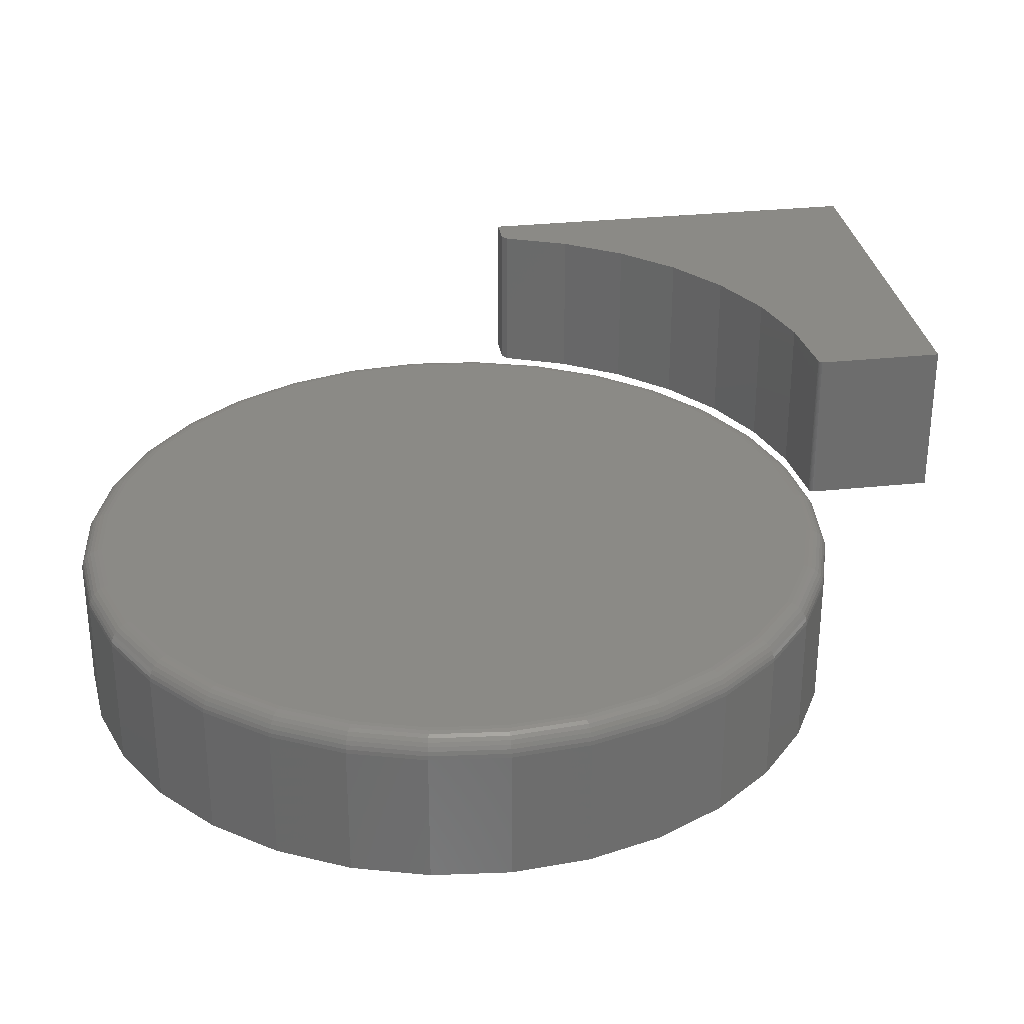
<metadata>
{"format":"stl","ext":"stl","renderer":"f3d","projection":"perspective","resolution":1024,"background":"white","views":[{"elev":30.5,"azim":81.2,"up":"+Z"}]}
</metadata>
<code>
# stl→obj: 376 verts, 744 faces
v -0.5859 0.1562 0.4531
v -0.5353 0.1637 0.4531
v -0.498 0.2576 0.4531
v -0.5454 0.1562 0.4531
v -0.5859 0.75 0.4531
v -0.4444 0.3432 0.4531
v -0.3761 0.4177 0.4531
v -0.2955 0.4786 0.4531
v -0.2052 0.524 0.4531
v -0.1082 0.5522 0.4531
v -0.007729 0.5625 0.4531
v -0.006217 0.5626 0.4531
v -0.004765 0.5631 0.4531
v -0.003429 0.5638 0.4531
v -0.002259 0.5648 0.4531
v -0.001299 0.566 0.4531
v -0.0005867 0.5673 0.4531
v -0.0001481 0.5688 0.4531
v 0 0.5703 0.4531
v 0 0.75 0.4531
v -0.5938 0.1562 0.2266
v -0.4444 0.3432 0.2266
v -0.498 0.2576 0.2266
v -0.5353 0.1637 0.2266
v -0.5454 0.1562 0.2266
v -0.5938 0.75 0.2266
v 0 0.75 0.2266
v 0 0.5703 0.2266
v -0.0001481 0.5688 0.2266
v -0.0005867 0.5673 0.2266
v -0.001299 0.566 0.2266
v -0.002259 0.5648 0.2266
v -0.003429 0.5638 0.2266
v -0.004765 0.5631 0.2266
v -0.006217 0.5626 0.2266
v -0.007729 0.5625 0.2266
v -0.1082 0.5522 0.2266
v -0.2052 0.524 0.2266
v -0.2955 0.4786 0.2266
v -0.3761 0.4177 0.2266
v -0.5924 0.1562 0.4497
v -0.5903 0.1562 0.4518
v -0.5915 0.1562 0.4508
v -0.5938 0.1562 0.4453
v -0.5932 0.1562 0.4483
v -0.5936 0.1562 0.4468
v -0.5875 0.1562 0.453
v -0.5889 0.1562 0.4525
v -0.5938 0.75 0.4453
v -0.5903 0.75 0.4518
v -0.5924 0.75 0.4497
v -0.5915 0.75 0.4508
v -0.5889 0.75 0.4525
v -0.5875 0.75 0.453
v -0.5936 0.75 0.4468
v -0.5932 0.75 0.4483
v -0.09888 0.5268 0.2266
v 0.1107 0.5268 0.2266
v 0.005921 0.5372 0.2266
v 0.2115 0.4963 0.2266
v -0.1996 0.4963 0.2266
v 0.3044 0.4466 0.2266
v -0.2925 0.4466 0.2266
v 0.3858 0.3798 0.2266
v -0.3739 0.3798 0.2266
v 0.4526 0.2984 0.2266
v -0.4407 0.2984 0.2266
v 0.5022 0.2056 0.2266
v -0.4904 0.2056 0.2266
v 0.5328 0.1048 0.2266
v -0.5209 0.1048 0.2266
v 0.5431 -1.277e-16 0.2266
v -0.5312 -4.075e-16 0.2266
v 0.5328 -0.1048 0.2266
v -0.5209 -0.1048 0.2266
v 0.5022 -0.2056 0.2266
v -0.4904 -0.2056 0.2266
v 0.4526 -0.2984 0.2266
v -0.4407 -0.2984 0.2266
v 0.3858 -0.3798 0.2266
v -0.3739 -0.3798 0.2266
v 0.3044 -0.4466 0.2266
v -0.2925 -0.4466 0.2266
v 0.2115 -0.4963 0.2266
v -0.1996 -0.4963 0.2266
v 0.1107 -0.5268 0.2266
v -0.09888 -0.5268 0.2266
v 0.005921 -0.5372 0.2266
v 0.5743 0 0
v 0.5743 -6.441e-16 0.1953
v 0.5634 -0.1109 0
v 0.5634 -0.1109 0.1953
v 0.5311 -0.2175 0
v 0.5311 -0.2175 0.1953
v 0.4785 -0.3158 0
v 0.4785 -0.3158 0.1953
v 0.4079 -0.4019 0
v 0.4079 -0.4019 0.1953
v 0.3217 -0.4726 0
v 0.3217 -0.4726 0.1953
v 0.2234 -0.5252 0
v 0.2234 -0.5252 0.1953
v 0.1168 -0.5575 0
v 0.1168 -0.5575 0.1953
v 0.005921 -0.5684 0
v 0.005921 -0.5684 0.1953
v -0.105 -0.5575 0
v -0.105 -0.5575 0.1953
v -0.2116 -0.5252 0
v -0.2116 -0.5252 0.1953
v -0.3099 -0.4726 0
v -0.3099 -0.4726 0.1953
v -0.396 -0.4019 0
v -0.396 -0.4019 0.1953
v -0.4667 -0.3158 0
v -0.4667 -0.3158 0.1953
v -0.5192 -0.2175 0
v -0.5192 -0.2175 0.1953
v -0.5516 -0.1109 0
v -0.5516 -0.1109 0.1953
v -0.5625 6.961e-17 0
v -0.5625 6.961e-17 0.1953
v -0.5516 0.1109 0
v -0.5516 0.1109 0.1953
v -0.5192 0.2175 0
v -0.5192 0.2175 0.1953
v -0.4667 0.3158 0
v -0.4667 0.3158 0.1953
v -0.396 0.4019 0
v -0.396 0.4019 0.1953
v -0.3099 0.4726 0
v -0.3099 0.4726 0.1953
v -0.2116 0.5252 0
v -0.2116 0.5252 0.1953
v -0.105 0.5575 0
v -0.105 0.5575 0.1953
v 0.005921 0.5684 0
v 0.005921 0.5684 0.1953
v 0.1168 0.5575 0
v 0.1168 0.5575 0.1953
v 0.2234 0.5252 0
v 0.2234 0.5252 0.1953
v 0.3217 0.4726 0
v 0.3217 0.4726 0.1953
v 0.4079 0.4019 0
v 0.4079 0.4019 0.1953
v 0.4785 0.3158 0
v 0.4785 0.3158 0.1953
v 0.5311 0.2175 0
v 0.5311 0.2175 0.1953
v 0.5634 0.1109 0
v 0.5634 0.1109 0.1953
v 0.5492 0 0.226
v 0.5387 -0.106 0.226
v 0.5551 0 0.2242
v 0.5445 -0.1071 0.2242
v 0.5605 0 0.2213
v 0.5498 -0.1082 0.2213
v 0.5652 0 0.2174
v 0.5544 -0.1091 0.2174
v 0.5691 0 0.2127
v 0.5583 -0.1099 0.2127
v 0.572 0 0.2073
v 0.5611 -0.1104 0.2073
v 0.5737 2.776e-17 0.2014
v 0.5628 -0.1108 0.2014
v -0.5269 -0.106 0.226
v -0.5373 0 0.226
v -0.5327 -0.1071 0.2242
v -0.5432 0 0.2242
v -0.538 -0.1082 0.2213
v -0.5486 0 0.2213
v -0.5426 -0.1091 0.2174
v -0.5533 0 0.2174
v -0.5464 -0.1099 0.2127
v -0.5572 0 0.2127
v -0.5492 -0.1104 0.2073
v -0.5601 0 0.2073
v -0.551 -0.1108 0.2014
v -0.5619 0 0.2014
v -0.496 -0.2079 0.226
v -0.5014 -0.2101 0.2242
v -0.5064 -0.2122 0.2213
v -0.5108 -0.214 0.2174
v -0.5144 -0.2155 0.2127
v -0.517 -0.2166 0.2073
v -0.5187 -0.2173 0.2014
v -0.4458 -0.3018 0.226
v -0.4507 -0.3051 0.2242
v -0.4552 -0.3081 0.2213
v -0.4591 -0.3107 0.2174
v -0.4623 -0.3129 0.2127
v -0.4647 -0.3145 0.2073
v -0.4662 -0.3155 0.2014
v -0.3782 -0.3841 0.226
v -0.3824 -0.3883 0.2242
v -0.3862 -0.3921 0.2213
v -0.3895 -0.3955 0.2174
v -0.3923 -0.3982 0.2127
v -0.3943 -0.4003 0.2073
v -0.3956 -0.4015 0.2014
v -0.2959 -0.4517 0.226
v -0.2992 -0.4566 0.2242
v -0.3022 -0.4611 0.2213
v -0.3048 -0.465 0.2174
v -0.307 -0.4682 0.2127
v -0.3086 -0.4706 0.2073
v -0.3095 -0.4721 0.2014
v -0.202 -0.5019 0.226
v -0.2042 -0.5073 0.2242
v -0.2063 -0.5123 0.2213
v -0.2081 -0.5167 0.2174
v -0.2096 -0.5203 0.2127
v -0.2107 -0.523 0.2073
v -0.2114 -0.5246 0.2014
v -0.1001 -0.5328 0.226
v -0.1012 -0.5386 0.2242
v -0.1023 -0.5439 0.2213
v -0.1032 -0.5485 0.2174
v -0.1039 -0.5523 0.2127
v -0.1045 -0.5552 0.2073
v -0.1049 -0.5569 0.2014
v 0.005921 -0.5433 0.226
v 0.005921 -0.5491 0.2242
v 0.005921 -0.5545 0.2213
v 0.005921 -0.5593 0.2174
v 0.005921 -0.5632 0.2127
v 0.005921 -0.566 0.2073
v 0.005921 -0.5678 0.2014
v 0.1119 -0.5328 0.226
v 0.1131 -0.5386 0.2242
v 0.1141 -0.5439 0.2213
v 0.115 -0.5485 0.2174
v 0.1158 -0.5523 0.2127
v 0.1164 -0.5552 0.2073
v 0.1167 -0.5569 0.2014
v 0.2138 -0.5019 0.226
v 0.2161 -0.5073 0.2242
v 0.2181 -0.5123 0.2213
v 0.2199 -0.5167 0.2174
v 0.2214 -0.5203 0.2127
v 0.2225 -0.523 0.2073
v 0.2232 -0.5246 0.2014
v 0.3077 -0.4517 0.226
v 0.311 -0.4566 0.2242
v 0.314 -0.4611 0.2213
v 0.3166 -0.465 0.2174
v 0.3188 -0.4682 0.2127
v 0.3204 -0.4706 0.2073
v 0.3214 -0.4721 0.2014
v 0.3901 -0.3841 0.226
v 0.3942 -0.3883 0.2242
v 0.398 -0.3921 0.2213
v 0.4014 -0.3955 0.2174
v 0.4041 -0.3982 0.2127
v 0.4062 -0.4003 0.2073
v 0.4074 -0.4015 0.2014
v 0.4576 -0.3018 0.226
v 0.4625 -0.3051 0.2242
v 0.467 -0.3081 0.2213
v 0.4709 -0.3107 0.2174
v 0.4742 -0.3129 0.2127
v 0.4766 -0.3145 0.2073
v 0.478 -0.3155 0.2014
v 0.5078 -0.2079 0.226
v 0.5133 -0.2101 0.2242
v 0.5182 -0.2122 0.2213
v 0.5226 -0.214 0.2174
v 0.5262 -0.2155 0.2127
v 0.5289 -0.2166 0.2073
v 0.5305 -0.2173 0.2014
v -0.5269 0.106 0.226
v -0.5327 0.1071 0.2242
v -0.538 0.1082 0.2213
v -0.5426 0.1091 0.2174
v -0.5464 0.1099 0.2127
v -0.5492 0.1104 0.2073
v -0.551 0.1108 0.2014
v 0.5387 0.106 0.226
v 0.5445 0.1071 0.2242
v 0.5498 0.1082 0.2213
v 0.5544 0.1091 0.2174
v 0.5583 0.1099 0.2127
v 0.5611 0.1104 0.2073
v 0.5628 0.1108 0.2014
v 0.5078 0.2079 0.226
v 0.5133 0.2101 0.2242
v 0.5182 0.2122 0.2213
v 0.5226 0.214 0.2174
v 0.5262 0.2155 0.2127
v 0.5289 0.2166 0.2073
v 0.5305 0.2173 0.2014
v 0.4576 0.3018 0.226
v 0.4625 0.3051 0.2242
v 0.467 0.3081 0.2213
v 0.4709 0.3107 0.2174
v 0.4742 0.3129 0.2127
v 0.4766 0.3145 0.2073
v 0.478 0.3155 0.2014
v 0.3901 0.3841 0.226
v 0.3942 0.3883 0.2242
v 0.398 0.3921 0.2213
v 0.4014 0.3955 0.2174
v 0.4041 0.3982 0.2127
v 0.4062 0.4003 0.2073
v 0.4074 0.4015 0.2014
v 0.3077 0.4517 0.226
v 0.311 0.4566 0.2242
v 0.314 0.4611 0.2213
v 0.3166 0.465 0.2174
v 0.3188 0.4682 0.2127
v 0.3204 0.4706 0.2073
v 0.3214 0.4721 0.2014
v 0.2138 0.5019 0.226
v 0.2161 0.5073 0.2242
v 0.2181 0.5123 0.2213
v 0.2199 0.5167 0.2174
v 0.2214 0.5203 0.2127
v 0.2225 0.523 0.2073
v 0.2232 0.5246 0.2014
v 0.1119 0.5328 0.226
v 0.1131 0.5386 0.2242
v 0.1141 0.5439 0.2213
v 0.115 0.5485 0.2174
v 0.1158 0.5523 0.2127
v 0.1164 0.5552 0.2073
v 0.1167 0.5569 0.2014
v 0.005921 0.5433 0.226
v 0.005921 0.5491 0.2242
v 0.005921 0.5545 0.2213
v 0.005921 0.5593 0.2174
v 0.005921 0.5632 0.2127
v 0.005921 0.566 0.2073
v 0.005921 0.5678 0.2014
v -0.1001 0.5328 0.226
v -0.1012 0.5386 0.2242
v -0.1023 0.5439 0.2213
v -0.1032 0.5485 0.2174
v -0.1039 0.5523 0.2127
v -0.1045 0.5552 0.2073
v -0.1049 0.5569 0.2014
v -0.202 0.5019 0.226
v -0.2042 0.5073 0.2242
v -0.2063 0.5123 0.2213
v -0.2081 0.5167 0.2174
v -0.2096 0.5203 0.2127
v -0.2107 0.523 0.2073
v -0.2114 0.5246 0.2014
v -0.2959 0.4517 0.226
v -0.2992 0.4566 0.2242
v -0.3022 0.4611 0.2213
v -0.3048 0.465 0.2174
v -0.307 0.4682 0.2127
v -0.3086 0.4706 0.2073
v -0.3095 0.4721 0.2014
v -0.3782 0.3841 0.226
v -0.3824 0.3883 0.2242
v -0.3862 0.3921 0.2213
v -0.3895 0.3955 0.2174
v -0.3923 0.3982 0.2127
v -0.3943 0.4003 0.2073
v -0.3956 0.4015 0.2014
v -0.4458 0.3018 0.226
v -0.4507 0.3051 0.2242
v -0.4552 0.3081 0.2213
v -0.4591 0.3107 0.2174
v -0.4623 0.3129 0.2127
v -0.4647 0.3145 0.2073
v -0.4662 0.3155 0.2014
v -0.496 0.2079 0.226
v -0.5014 0.2101 0.2242
v -0.5064 0.2122 0.2213
v -0.5108 0.214 0.2174
v -0.5144 0.2155 0.2127
v -0.517 0.2166 0.2073
v -0.5187 0.2173 0.2014
f 1 2 3
f 1 4 2
f 5 1 3
f 5 3 6
f 5 6 7
f 5 7 8
f 5 8 9
f 5 9 10
f 5 10 11
f 5 11 12
f 5 12 13
f 5 13 14
f 5 14 15
f 5 15 16
f 5 16 17
f 5 17 18
f 5 18 19
f 5 19 20
f 21 22 23
f 21 23 24
f 21 24 25
f 26 27 28
f 26 28 29
f 26 29 30
f 26 30 31
f 26 31 32
f 26 32 33
f 26 33 34
f 26 34 35
f 26 35 36
f 26 36 37
f 26 37 38
f 26 38 39
f 26 39 40
f 26 40 22
f 26 22 21
f 40 6 22
f 22 6 3
f 22 3 23
f 23 3 2
f 23 2 24
f 6 40 7
f 7 40 39
f 7 39 8
f 8 39 38
f 8 38 9
f 9 38 37
f 9 37 10
f 10 37 36
f 10 36 11
f 28 27 19
f 19 27 20
f 28 19 29
f 29 19 18
f 29 18 30
f 30 18 17
f 30 17 31
f 31 17 16
f 31 16 32
f 32 16 15
f 32 15 33
f 33 15 14
f 33 14 34
f 34 14 13
f 34 13 35
f 35 13 12
f 35 12 36
f 36 12 11
f 41 42 43
f 25 44 21
f 4 42 41
f 4 41 45
f 4 45 46
f 4 46 44
f 4 44 25
f 42 4 1
f 42 1 47
f 42 47 48
f 25 24 4
f 4 24 2
f 49 26 44
f 44 26 21
f 50 51 52
f 5 20 27
f 26 51 50
f 26 50 53
f 26 53 54
f 26 54 5
f 26 5 27
f 51 26 49
f 51 49 55
f 51 55 56
f 49 44 55
f 55 44 46
f 55 46 56
f 56 46 45
f 56 45 51
f 51 45 41
f 51 41 52
f 52 41 43
f 52 43 50
f 50 43 42
f 50 42 53
f 53 42 48
f 53 48 54
f 54 48 47
f 54 47 5
f 5 47 1
f 57 58 59
f 58 57 60
f 60 57 61
f 60 61 62
f 62 61 63
f 62 63 64
f 64 63 65
f 64 65 66
f 66 65 67
f 66 67 68
f 68 67 69
f 68 69 70
f 70 69 71
f 70 71 72
f 72 71 73
f 72 73 74
f 74 73 75
f 74 75 76
f 76 75 77
f 76 77 78
f 78 77 79
f 78 79 80
f 80 79 81
f 80 81 82
f 82 81 83
f 82 83 84
f 84 83 85
f 84 85 86
f 86 85 87
f 86 87 88
f 89 90 91
f 91 90 92
f 91 92 93
f 93 92 94
f 93 94 95
f 95 94 96
f 95 96 97
f 97 96 98
f 97 98 99
f 99 98 100
f 99 100 101
f 101 100 102
f 101 102 103
f 103 102 104
f 103 104 105
f 105 104 106
f 105 106 107
f 107 106 108
f 107 108 109
f 109 108 110
f 109 110 111
f 111 110 112
f 111 112 113
f 113 112 114
f 113 114 115
f 115 114 116
f 115 116 117
f 117 116 118
f 117 118 119
f 119 118 120
f 119 120 121
f 121 120 122
f 121 122 123
f 123 122 124
f 123 124 125
f 125 124 126
f 125 126 127
f 127 126 128
f 127 128 129
f 129 128 130
f 129 130 131
f 131 130 132
f 131 132 133
f 133 132 134
f 133 134 135
f 135 134 136
f 135 136 137
f 137 136 138
f 137 138 139
f 139 138 140
f 139 140 141
f 141 140 142
f 141 142 143
f 143 142 144
f 143 144 145
f 145 144 146
f 145 146 147
f 147 146 148
f 147 148 149
f 149 148 150
f 149 150 151
f 151 150 152
f 151 152 89
f 89 152 90
f 72 74 153
f 153 74 154
f 153 154 155
f 155 154 156
f 155 156 157
f 157 156 158
f 157 158 159
f 159 158 160
f 159 160 161
f 161 160 162
f 161 162 163
f 163 162 164
f 163 164 165
f 165 164 166
f 165 166 90
f 90 166 92
f 75 73 167
f 167 73 168
f 167 168 169
f 169 168 170
f 169 170 171
f 171 170 172
f 171 172 173
f 173 172 174
f 173 174 175
f 175 174 176
f 175 176 177
f 177 176 178
f 177 178 179
f 179 178 180
f 179 180 120
f 120 180 122
f 77 75 181
f 181 75 167
f 181 167 182
f 182 167 169
f 182 169 183
f 183 169 171
f 183 171 184
f 184 171 173
f 184 173 185
f 185 173 175
f 185 175 186
f 186 175 177
f 186 177 187
f 187 177 179
f 187 179 118
f 118 179 120
f 79 77 188
f 188 77 181
f 188 181 189
f 189 181 182
f 189 182 190
f 190 182 183
f 190 183 191
f 191 183 184
f 191 184 192
f 192 184 185
f 192 185 193
f 193 185 186
f 193 186 194
f 194 186 187
f 194 187 116
f 116 187 118
f 81 79 195
f 195 79 188
f 195 188 196
f 196 188 189
f 196 189 197
f 197 189 190
f 197 190 198
f 198 190 191
f 198 191 199
f 199 191 192
f 199 192 200
f 200 192 193
f 200 193 201
f 201 193 194
f 201 194 114
f 114 194 116
f 83 81 202
f 202 81 195
f 202 195 203
f 203 195 196
f 203 196 204
f 204 196 197
f 204 197 205
f 205 197 198
f 205 198 206
f 206 198 199
f 206 199 207
f 207 199 200
f 207 200 208
f 208 200 201
f 208 201 112
f 112 201 114
f 85 83 209
f 209 83 202
f 209 202 210
f 210 202 203
f 210 203 211
f 211 203 204
f 211 204 212
f 212 204 205
f 212 205 213
f 213 205 206
f 213 206 214
f 214 206 207
f 214 207 215
f 215 207 208
f 215 208 110
f 110 208 112
f 87 85 216
f 216 85 209
f 216 209 217
f 217 209 210
f 217 210 218
f 218 210 211
f 218 211 219
f 219 211 212
f 219 212 220
f 220 212 213
f 220 213 221
f 221 213 214
f 221 214 222
f 222 214 215
f 222 215 108
f 108 215 110
f 88 87 223
f 223 87 216
f 223 216 224
f 224 216 217
f 224 217 225
f 225 217 218
f 225 218 226
f 226 218 219
f 226 219 227
f 227 219 220
f 227 220 228
f 228 220 221
f 228 221 229
f 229 221 222
f 229 222 106
f 106 222 108
f 86 88 230
f 230 88 223
f 230 223 231
f 231 223 224
f 231 224 232
f 232 224 225
f 232 225 233
f 233 225 226
f 233 226 234
f 234 226 227
f 234 227 235
f 235 227 228
f 235 228 236
f 236 228 229
f 236 229 104
f 104 229 106
f 84 86 237
f 237 86 230
f 237 230 238
f 238 230 231
f 238 231 239
f 239 231 232
f 239 232 240
f 240 232 233
f 240 233 241
f 241 233 234
f 241 234 242
f 242 234 235
f 242 235 243
f 243 235 236
f 243 236 102
f 102 236 104
f 82 84 244
f 244 84 237
f 244 237 245
f 245 237 238
f 245 238 246
f 246 238 239
f 246 239 247
f 247 239 240
f 247 240 248
f 248 240 241
f 248 241 249
f 249 241 242
f 249 242 250
f 250 242 243
f 250 243 100
f 100 243 102
f 80 82 251
f 251 82 244
f 251 244 252
f 252 244 245
f 252 245 253
f 253 245 246
f 253 246 254
f 254 246 247
f 254 247 255
f 255 247 248
f 255 248 256
f 256 248 249
f 256 249 257
f 257 249 250
f 257 250 98
f 98 250 100
f 78 80 258
f 258 80 251
f 258 251 259
f 259 251 252
f 259 252 260
f 260 252 253
f 260 253 261
f 261 253 254
f 261 254 262
f 262 254 255
f 262 255 263
f 263 255 256
f 263 256 264
f 264 256 257
f 264 257 96
f 96 257 98
f 76 78 265
f 265 78 258
f 265 258 266
f 266 258 259
f 266 259 267
f 267 259 260
f 267 260 268
f 268 260 261
f 268 261 269
f 269 261 262
f 269 262 270
f 270 262 263
f 270 263 271
f 271 263 264
f 271 264 94
f 94 264 96
f 74 76 154
f 154 76 265
f 154 265 156
f 156 265 266
f 156 266 158
f 158 266 267
f 158 267 160
f 160 267 268
f 160 268 162
f 162 268 269
f 162 269 164
f 164 269 270
f 164 270 166
f 166 270 271
f 166 271 92
f 92 271 94
f 73 71 168
f 168 71 272
f 168 272 170
f 170 272 273
f 170 273 172
f 172 273 274
f 172 274 174
f 174 274 275
f 174 275 176
f 176 275 276
f 176 276 178
f 178 276 277
f 178 277 180
f 180 277 278
f 180 278 122
f 122 278 124
f 70 72 279
f 279 72 153
f 279 153 280
f 280 153 155
f 280 155 281
f 281 155 157
f 281 157 282
f 282 157 159
f 282 159 283
f 283 159 161
f 283 161 284
f 284 161 163
f 284 163 285
f 285 163 165
f 285 165 152
f 152 165 90
f 68 70 286
f 286 70 279
f 286 279 287
f 287 279 280
f 287 280 288
f 288 280 281
f 288 281 289
f 289 281 282
f 289 282 290
f 290 282 283
f 290 283 291
f 291 283 284
f 291 284 292
f 292 284 285
f 292 285 150
f 150 285 152
f 66 68 293
f 293 68 286
f 293 286 294
f 294 286 287
f 294 287 295
f 295 287 288
f 295 288 296
f 296 288 289
f 296 289 297
f 297 289 290
f 297 290 298
f 298 290 291
f 298 291 299
f 299 291 292
f 299 292 148
f 148 292 150
f 64 66 300
f 300 66 293
f 300 293 301
f 301 293 294
f 301 294 302
f 302 294 295
f 302 295 303
f 303 295 296
f 303 296 304
f 304 296 297
f 304 297 305
f 305 297 298
f 305 298 306
f 306 298 299
f 306 299 146
f 146 299 148
f 62 64 307
f 307 64 300
f 307 300 308
f 308 300 301
f 308 301 309
f 309 301 302
f 309 302 310
f 310 302 303
f 310 303 311
f 311 303 304
f 311 304 312
f 312 304 305
f 312 305 313
f 313 305 306
f 313 306 144
f 144 306 146
f 60 62 314
f 314 62 307
f 314 307 315
f 315 307 308
f 315 308 316
f 316 308 309
f 316 309 317
f 317 309 310
f 317 310 318
f 318 310 311
f 318 311 319
f 319 311 312
f 319 312 320
f 320 312 313
f 320 313 142
f 142 313 144
f 58 60 321
f 321 60 314
f 321 314 322
f 322 314 315
f 322 315 323
f 323 315 316
f 323 316 324
f 324 316 317
f 324 317 325
f 325 317 318
f 325 318 326
f 326 318 319
f 326 319 327
f 327 319 320
f 327 320 140
f 140 320 142
f 59 58 328
f 328 58 321
f 328 321 329
f 329 321 322
f 329 322 330
f 330 322 323
f 330 323 331
f 331 323 324
f 331 324 332
f 332 324 325
f 332 325 333
f 333 325 326
f 333 326 334
f 334 326 327
f 334 327 138
f 138 327 140
f 57 59 335
f 335 59 328
f 335 328 336
f 336 328 329
f 336 329 337
f 337 329 330
f 337 330 338
f 338 330 331
f 338 331 339
f 339 331 332
f 339 332 340
f 340 332 333
f 340 333 341
f 341 333 334
f 341 334 136
f 136 334 138
f 61 57 342
f 342 57 335
f 342 335 343
f 343 335 336
f 343 336 344
f 344 336 337
f 344 337 345
f 345 337 338
f 345 338 346
f 346 338 339
f 346 339 347
f 347 339 340
f 347 340 348
f 348 340 341
f 348 341 134
f 134 341 136
f 63 61 349
f 349 61 342
f 349 342 350
f 350 342 343
f 350 343 351
f 351 343 344
f 351 344 352
f 352 344 345
f 352 345 353
f 353 345 346
f 353 346 354
f 354 346 347
f 354 347 355
f 355 347 348
f 355 348 132
f 132 348 134
f 65 63 356
f 356 63 349
f 356 349 357
f 357 349 350
f 357 350 358
f 358 350 351
f 358 351 359
f 359 351 352
f 359 352 360
f 360 352 353
f 360 353 361
f 361 353 354
f 361 354 362
f 362 354 355
f 362 355 130
f 130 355 132
f 67 65 363
f 363 65 356
f 363 356 364
f 364 356 357
f 364 357 365
f 365 357 358
f 365 358 366
f 366 358 359
f 366 359 367
f 367 359 360
f 367 360 368
f 368 360 361
f 368 361 369
f 369 361 362
f 369 362 128
f 128 362 130
f 69 67 370
f 370 67 363
f 370 363 371
f 371 363 364
f 371 364 372
f 372 364 365
f 372 365 373
f 373 365 366
f 373 366 374
f 374 366 367
f 374 367 375
f 375 367 368
f 375 368 376
f 376 368 369
f 376 369 126
f 126 369 128
f 71 69 272
f 272 69 370
f 272 370 273
f 273 370 371
f 273 371 274
f 274 371 372
f 274 372 275
f 275 372 373
f 275 373 276
f 276 373 374
f 276 374 277
f 277 374 375
f 277 375 278
f 278 375 376
f 278 376 124
f 124 376 126
f 137 139 135
f 105 107 103
f 103 107 109
f 103 109 101
f 101 109 111
f 101 111 99
f 99 111 113
f 99 113 97
f 97 113 115
f 97 115 95
f 95 115 117
f 95 117 93
f 93 117 119
f 93 119 91
f 91 119 121
f 91 121 89
f 89 121 123
f 89 123 151
f 151 123 125
f 151 125 149
f 149 125 127
f 149 127 147
f 147 127 129
f 147 129 145
f 145 129 131
f 145 131 143
f 143 131 133
f 143 133 141
f 141 133 135
f 141 135 139

</code>
